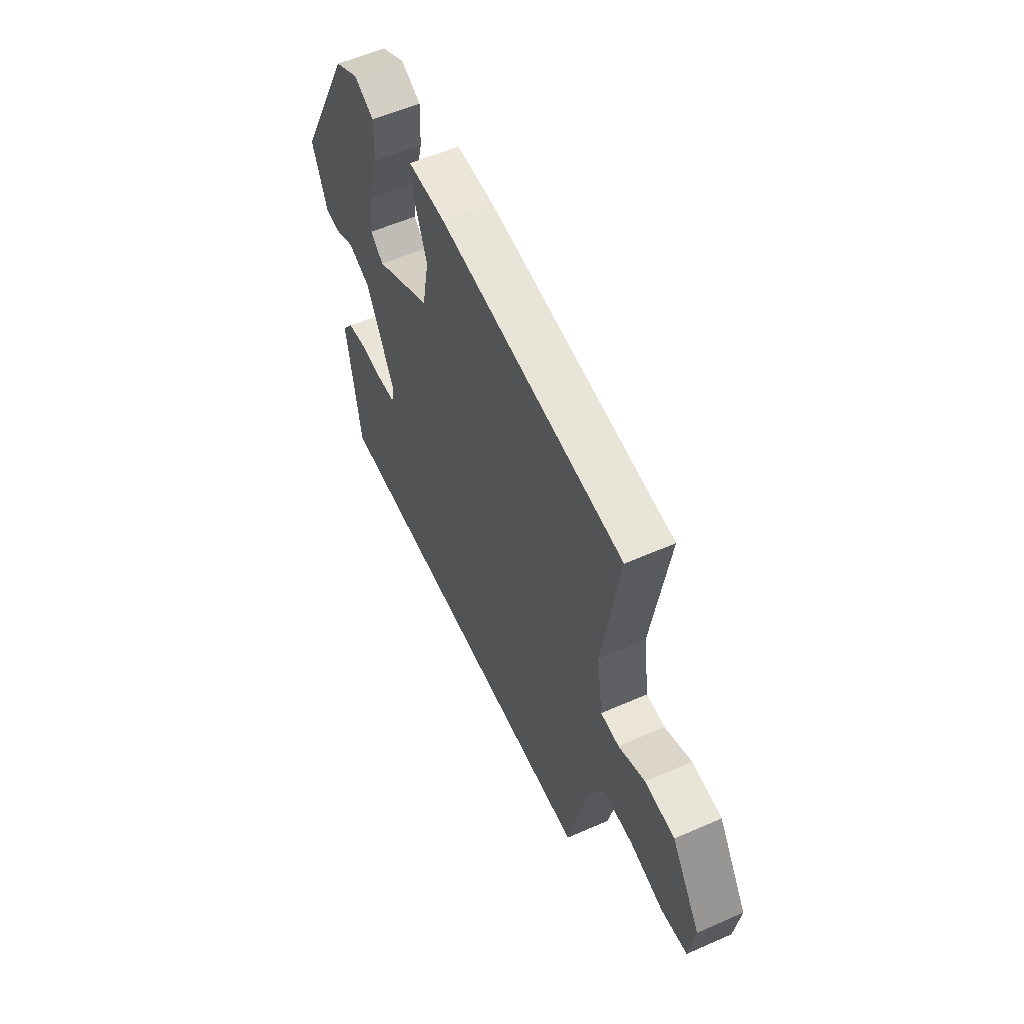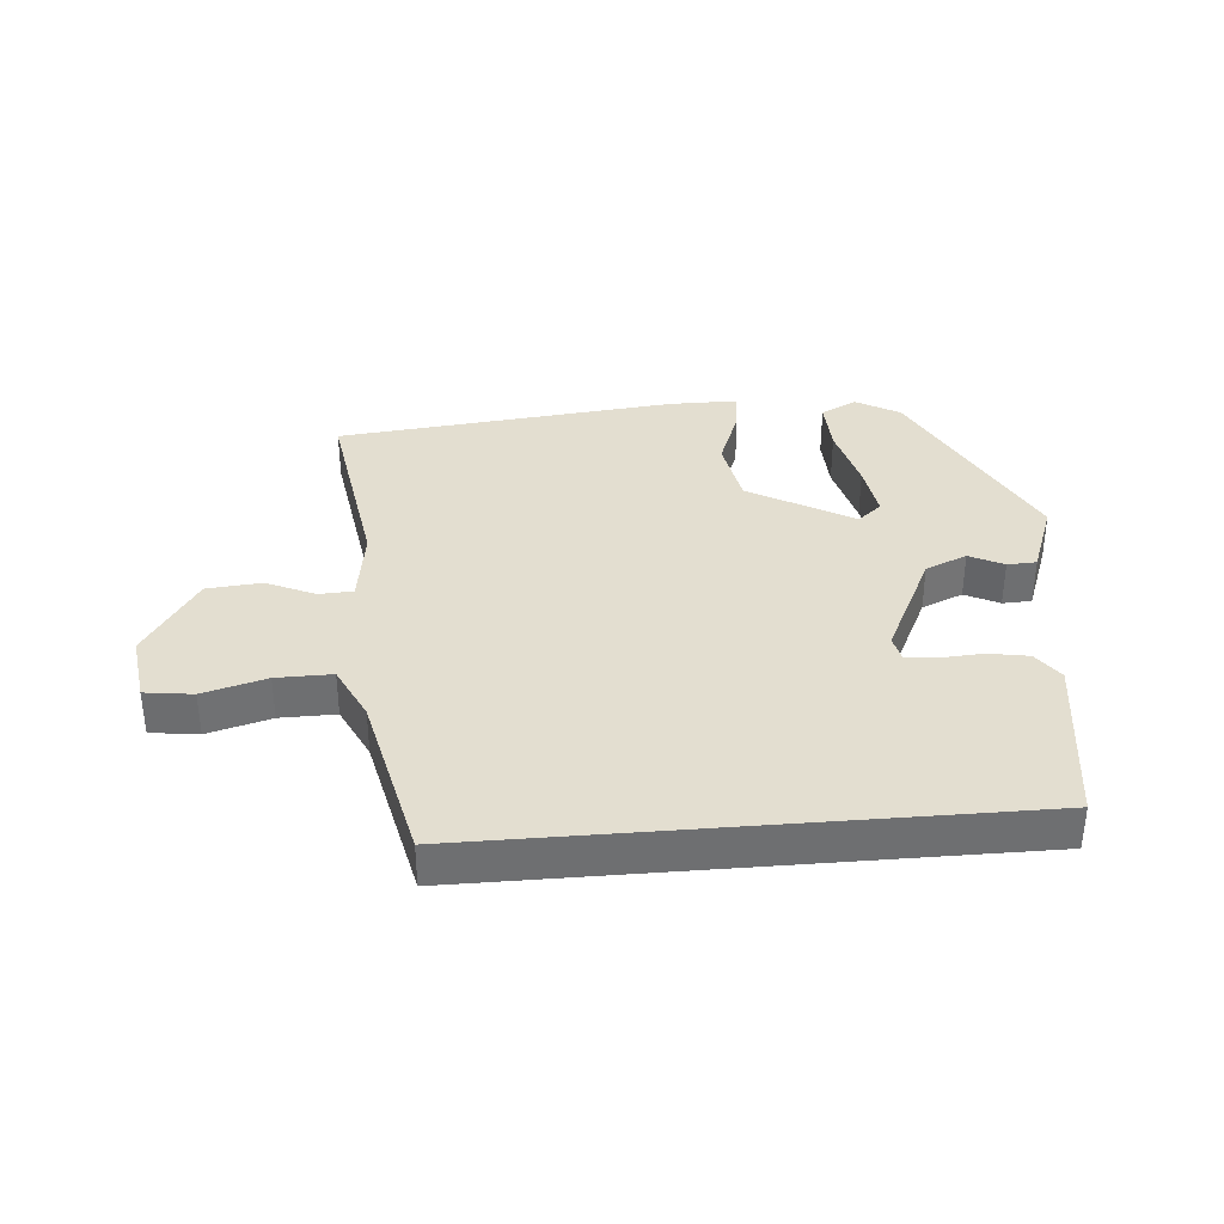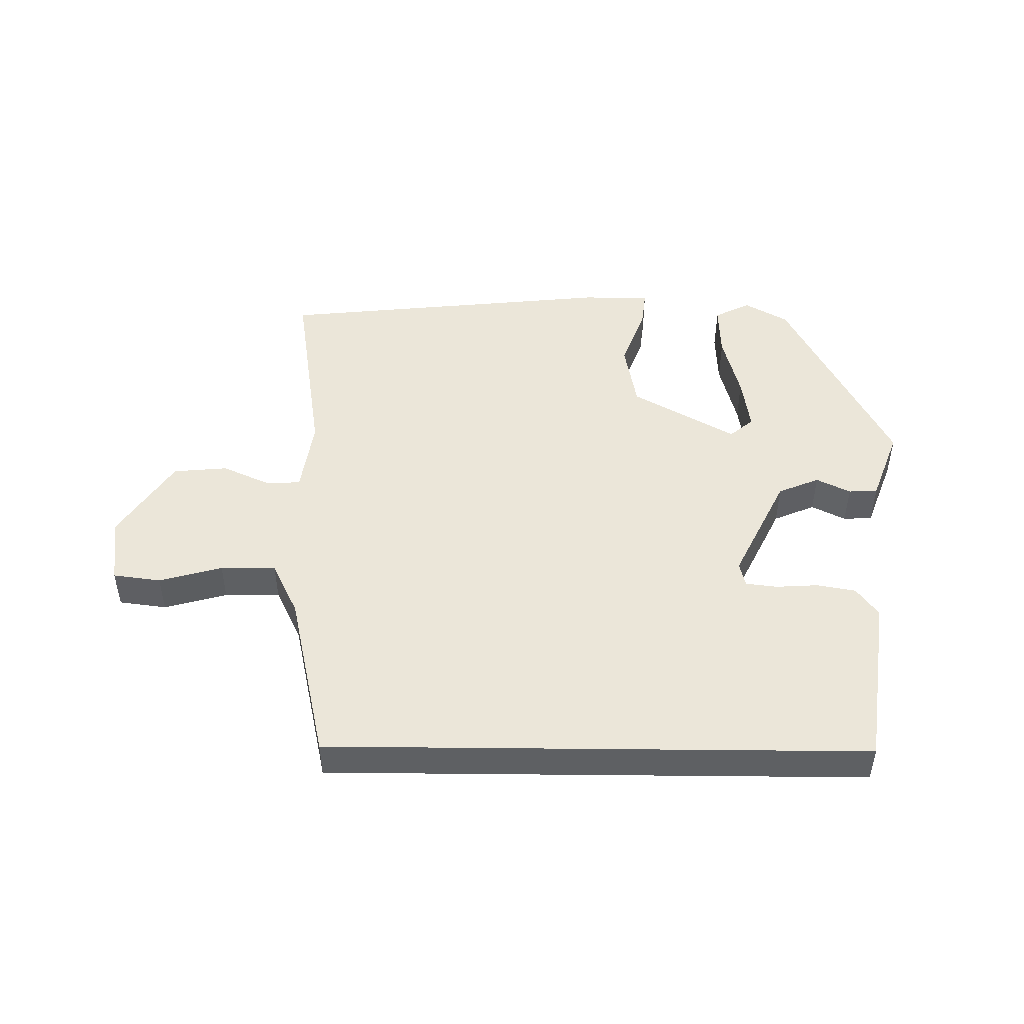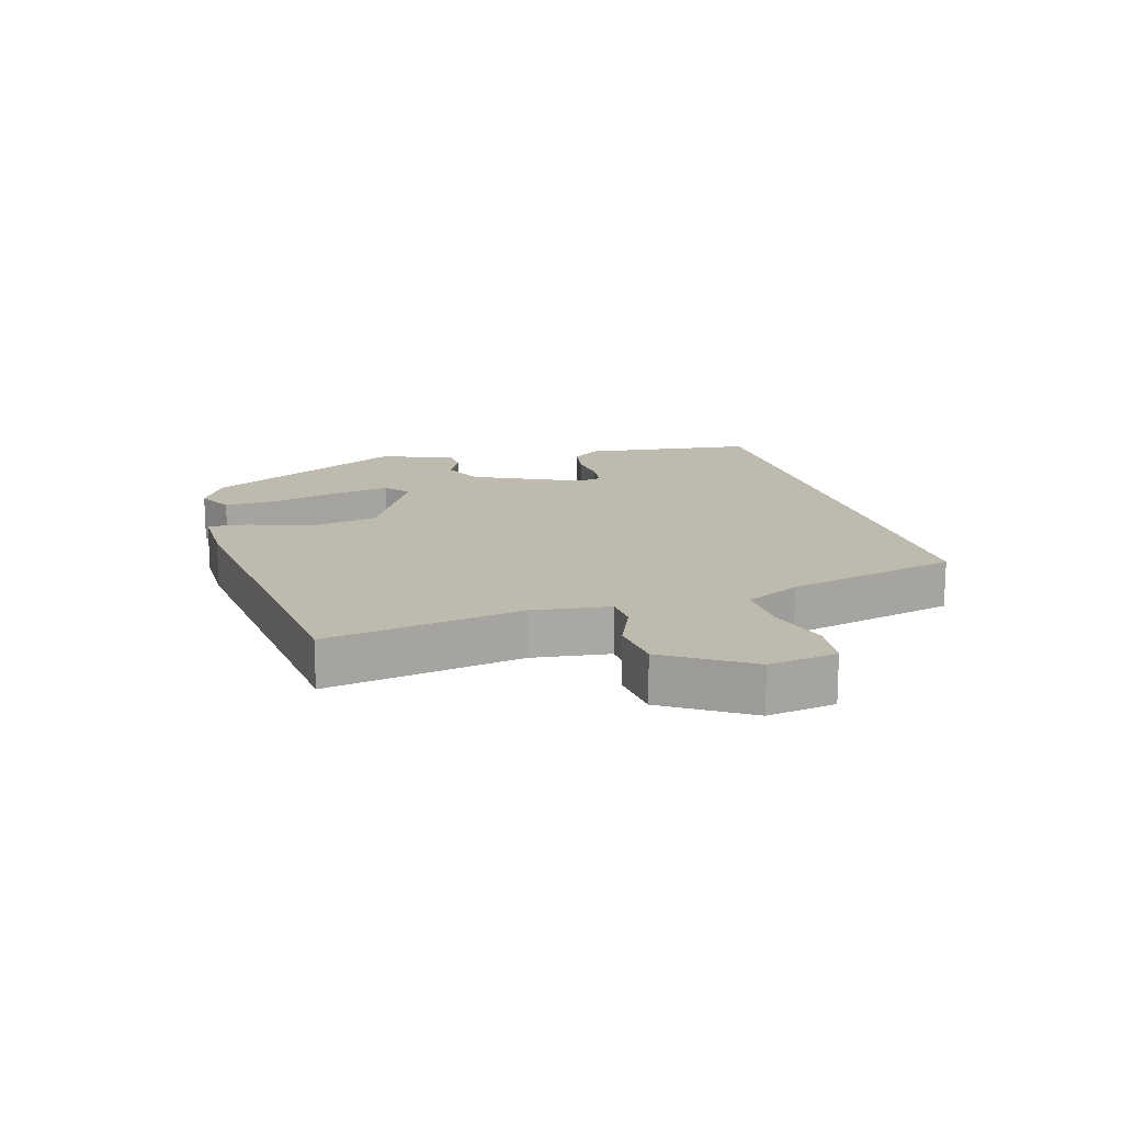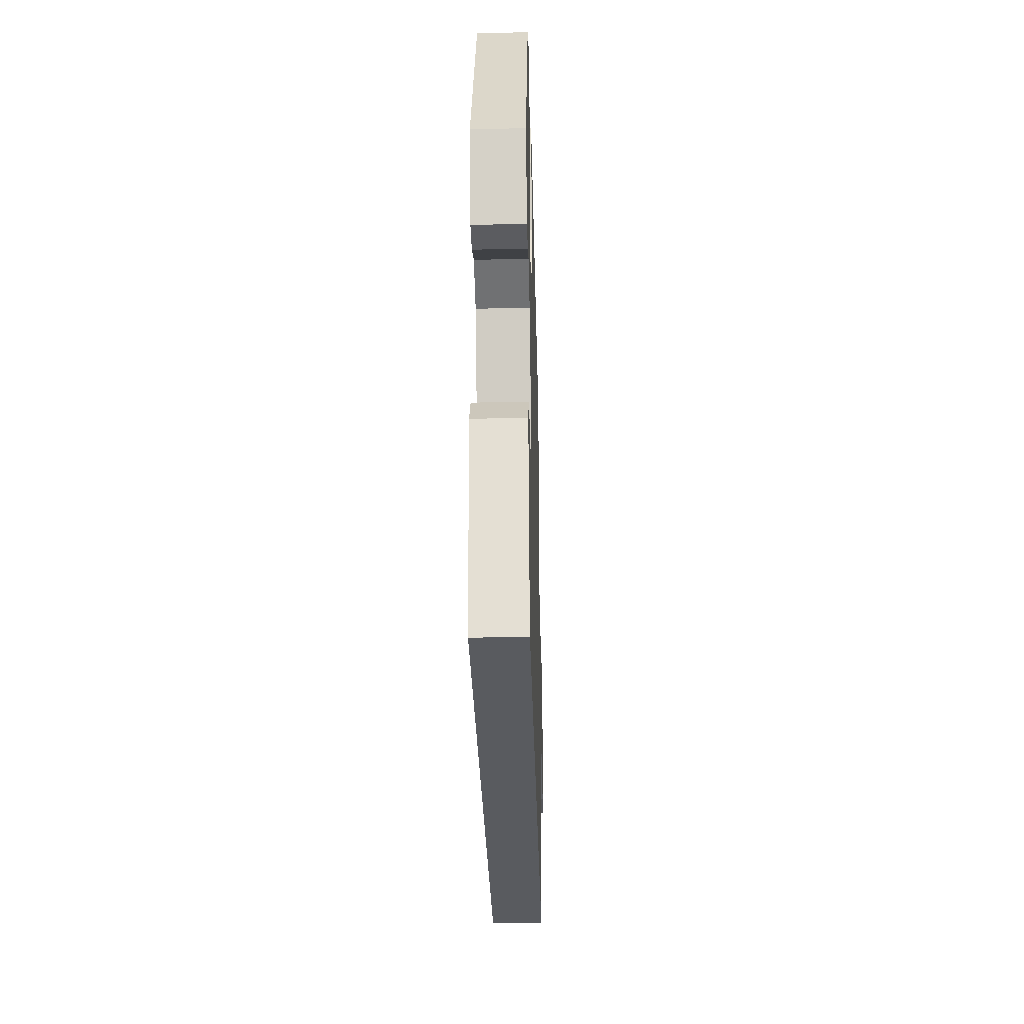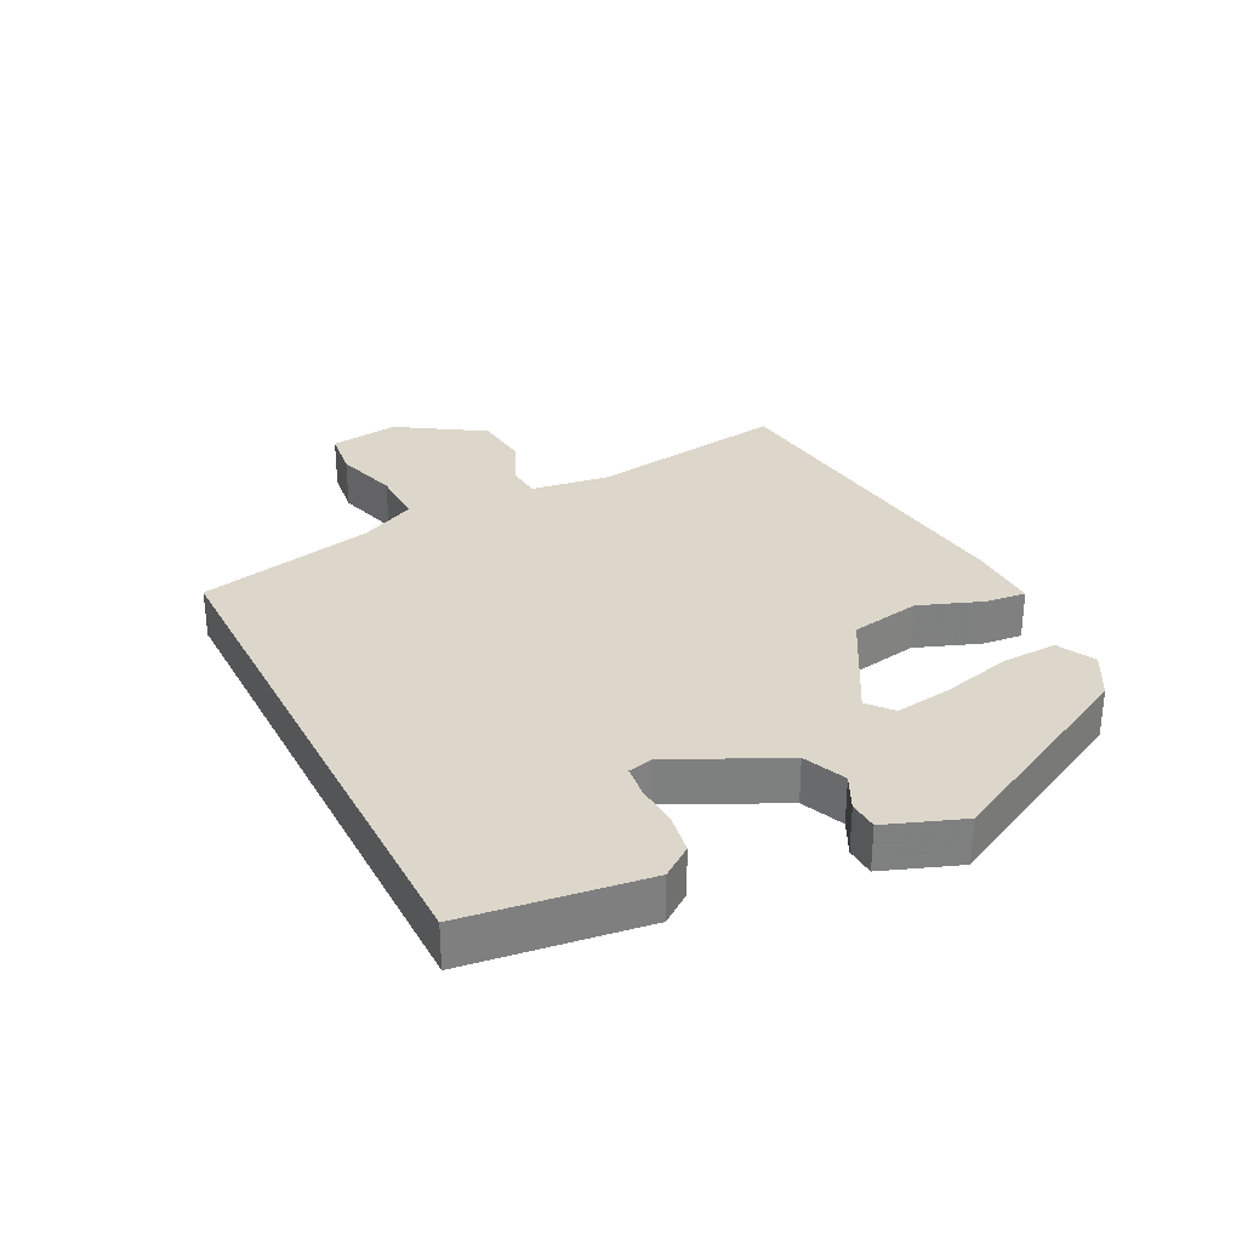
<metadata>
{"format":"obj","ext":"obj","renderer":"f3d","projection":"perspective","resolution":1024,"background":"white","views":[{"elev":56.9,"azim":65.4,"up":"+Z"},{"elev":35.8,"azim":175.2,"up":"+Y"},{"elev":47.7,"azim":-179.4,"up":"+Y"},{"elev":15.5,"azim":73.2,"up":"+Y"},{"elev":-32.2,"azim":-88.5,"up":"+Z"},{"elev":30.5,"azim":-117.1,"up":"+Y"}]}
</metadata>
<code>
v 0.53 0.07 0.488
v 0.482 0.07 0.178
v 0.5 0.07 0.056
v 0.554 0.07 0.053
v 0.631 0.07 0.088
v 0.718 0.07 0.08
v 0.803 0.07 -0.051
v 0.788 0.07 -0.159
v 0.712 0.07 -0.169
v 0.612 0.07 -0.141
v 0.524 0.07 -0.14
v 0.482 0.07 -0.227
v 0.421 0.07 -0.5
v -0.433 0.07 -0.5
v -0.471 0.07 -0.226
v -0.437 0.07 -0.179
v -0.375 0.07 -0.168
v -0.308 0.07 -0.172
v -0.258 0.07 -0.166
v -0.249 0.07 -0.127
v -0.332 0.07 0.043
v -0.398 0.07 0.071
v -0.452 0.07 0.044
v -0.498 0.07 0.046
v -0.542 0.07 0.163
v -0.379 0.07 0.485
v -0.31 0.07 0.525
v -0.252 0.07 0.496
v -0.255 0.07 0.409
v -0.282 0.07 0.302
v -0.295 0.07 0.213
v -0.257 0.07 0.181
v -0.093 0.07 0.275
v -0.073 0.07 0.384
v -0.11 0.07 0.482
v -0.117 0.07 0.544
v -0.009 0.07 0.544
v 0.53 0 0.488
v 0.482 0 0.178
v 0.5 0 0.056
v 0.554 0 0.053
v 0.631 0 0.088
v 0.718 0 0.08
v 0.803 0 -0.051
v 0.788 0 -0.159
v 0.712 0 -0.169
v 0.612 0 -0.141
v 0.524 0 -0.14
v 0.482 0 -0.227
v 0.421 0 -0.5
v -0.433 0 -0.5
v -0.471 0 -0.226
v -0.437 0 -0.179
v -0.375 0 -0.168
v -0.308 0 -0.172
v -0.258 0 -0.166
v -0.249 0 -0.127
v -0.332 0 0.043
v -0.398 0 0.071
v -0.452 0 0.044
v -0.498 0 0.046
v -0.542 0 0.163
v -0.379 0 0.485
v -0.31 0 0.525
v -0.252 0 0.496
v -0.255 0 0.409
v -0.282 0 0.302
v -0.295 0 0.213
v -0.257 0 0.181
v -0.093 0 0.275
v -0.073 0 0.384
v -0.11 0 0.482
v -0.117 0 0.544
v -0.009 0 0.544
f 34 35 36 37
f 33 34 37 1
f 32 33 1 2
f 27 28 29 30
f 27 30 31
f 26 27 31
f 25 26 31
f 22 23 24 25
f 21 22 25 31
f 20 21 31 32
f 15 16 17 18
f 15 18 19
f 12 13 14 15
f 11 12 15 19
f 7 8 9 10
f 7 10 11
f 4 5 6 7
f 3 4 7 11
f 20 32 2 3
f 3 11 19 20
f 74 73 72 71
f 38 74 71 70
f 39 38 70 69
f 67 66 65 64
f 68 67 64
f 68 64 63
f 68 63 62
f 62 61 60 59
f 68 62 59 58
f 69 68 58 57
f 55 54 53 52
f 56 55 52
f 52 51 50 49
f 56 52 49 48
f 47 46 45 44
f 48 47 44
f 44 43 42 41
f 48 44 41 40
f 40 39 69 57
f 57 56 48 40
f 1 38 39 2
f 2 39 40 3
f 3 40 41 4
f 4 41 42 5
f 5 42 43 6
f 6 43 44 7
f 7 44 45 8
f 8 45 46 9
f 9 46 47 10
f 10 47 48 11
f 11 48 49 12
f 12 49 50 13
f 13 50 51 14
f 14 51 52 15
f 15 52 53 16
f 16 53 54 17
f 17 54 55 18
f 18 55 56 19
f 19 56 57 20
f 20 57 58 21
f 21 58 59 22
f 22 59 60 23
f 23 60 61 24
f 24 61 62 25
f 25 62 63 26
f 26 63 64 27
f 27 64 65 28
f 28 65 66 29
f 29 66 67 30
f 30 67 68 31
f 31 68 69 32
f 32 69 70 33
f 33 70 71 34
f 34 71 72 35
f 35 72 73 36
f 36 73 74 37
f 37 74 38 1

</code>
